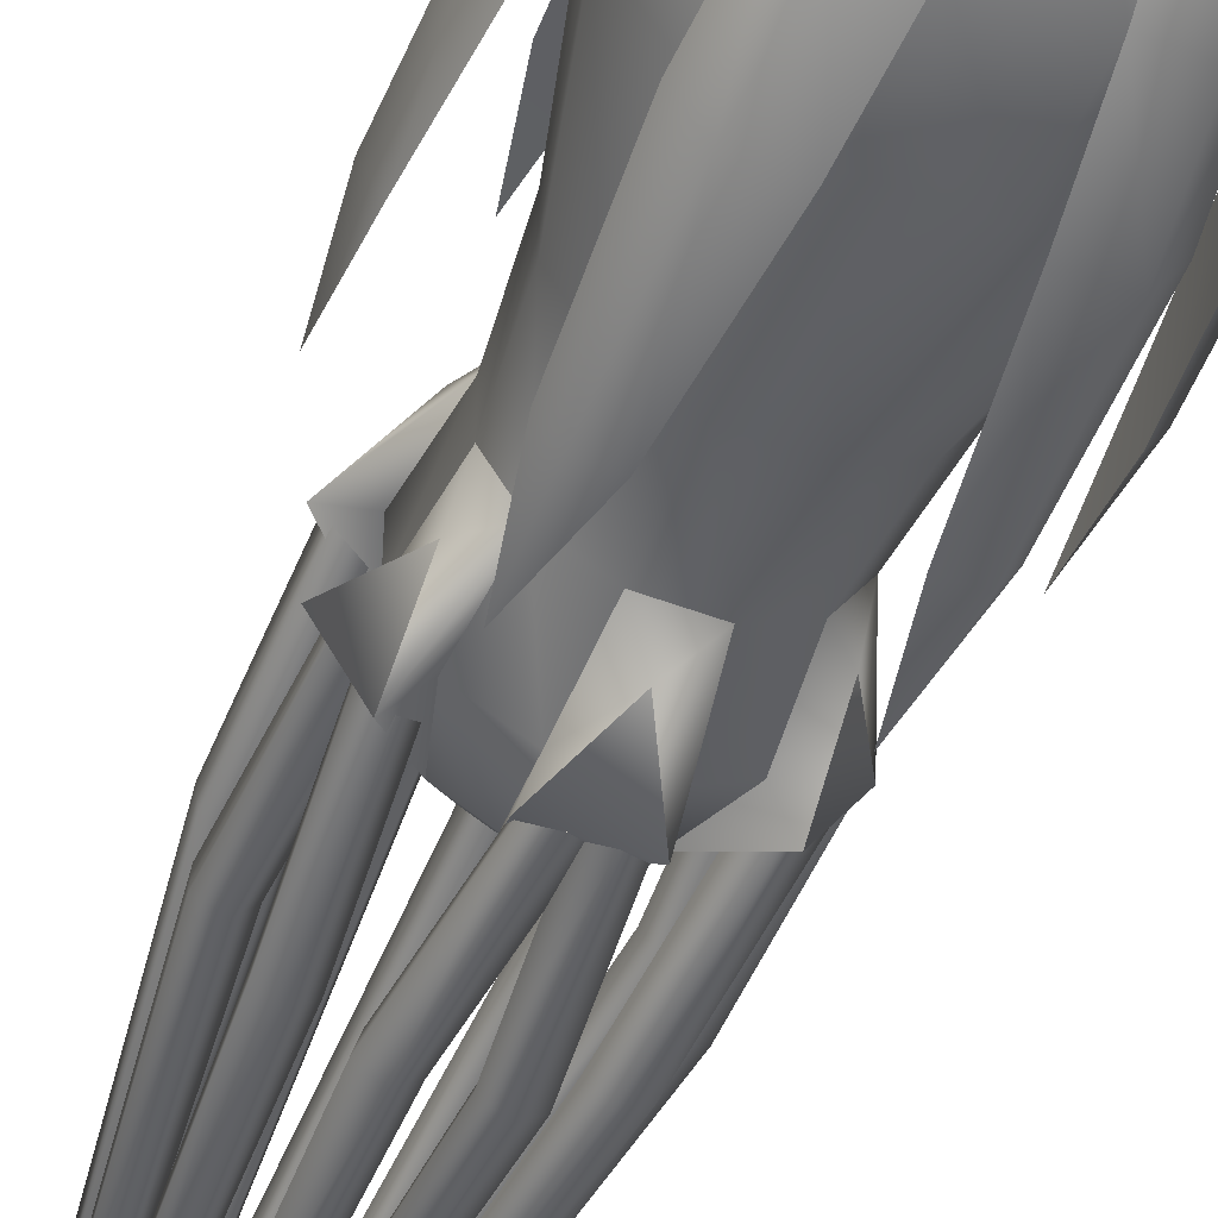
<metadata>
{"format":"obj","ext":"obj","renderer":"f3d","projection":"perspective","resolution":1024,"background":"white","views":[{"elev":-52.4,"azim":-22.0,"up":"+Y"}]}
</metadata>
<code>
o drone_ref
v -0.171 0.1943 0.1539
v -0.1698 0.2177 0.2547
v -0.1698 0.1685 0.2547
v -0.1589 0.1562 0.4059
v -0.1589 0.2313 0.4059
v -0.14 0.1567 0.5039
v -0.14 0.2317 0.5039
v -0.124 0.1927 0.6156
v -0.1021 0.2215 0.6156
v -0.08804 0.1955 0.6583
v -0.04594 0.2065 0.6856
v -0.04594 0.1819 0.6856
v -0.1021 0.1668 0.6156
v -0.1615 0.1948 0.5039
v -0.1803 0.1944 0.4059
v -0.1839 0.1935 0.2547
v -0.07473 0.2689 0.2517
v -0.1025 0.2967 0.4059
v -0.02735 0.2963 0.2517
v -0.03752 0.3342 0.4059
v -0.03752 0.3342 0.5039
v -0.1025 0.2967 0.5039
v -0.03363 0.2278 0.6856
v 3.1e-05 0.1942 0.7066
v -0.01231 0.2401 0.6856
v -0.07473 0.2689 0.6156
v -0.14 0.2317 0.4059
v -0.1021 0.2215 0.2517
v -0.09187 0.2188 0.1542
v -0.06726 0.2615 0.1542
v -0.02461 0.2861 0.1542
v -0.07473 0.2689 0.06972
v -0.02735 0.2963 0.06972
v -0.05448 0.2487 -0.000282
v -0.01994 0.2686 -0.000282
v -0.02896 0.2231 -0.02828
v -0.01059 0.2337 -0.02828
v 3.1e-05 0.1942 -0.04228
v -0.03955 0.2048 -0.02828
v -0.07442 0.2141 -0.000282
v -0.09734 0.2912 0.05572
v -0.1334 0.2301 0.05572
v -0.09497 0.2492 0.1234
v 0.029 0.1653 -0.02828
v 0.05453 0.1397 -0.000282
v 0.01998 0.1198 -0.000282
v 0.01064 0.1547 -0.02828
v 0.0396 0.1836 -0.02828
v 0.07447 0.1743 -0.000282
v 0.09738 0.09721 0.05572
v 0.1334 0.1583 0.05572
v 0.09501 0.1392 0.1234
v 0.03368 0.1606 0.6856
v 0.01235 0.1483 0.6856
v 0.04598 0.1819 0.6856
v 0.1021 0.1668 0.6156
v 0.07478 0.1195 0.6156
v 0.1401 0.1567 0.5039
v 0.1026 0.09171 0.5039
v 0.1401 0.1567 0.4059
v 0.1026 0.09171 0.4059
v 0.1021 0.1668 0.2517
v 0.07478 0.1195 0.2517
v 0.09192 0.1696 0.1542
v 0.06731 0.127 0.1542
v 0.0274 0.09213 0.2517
v 0.02466 0.1023 0.1542
v 0.07478 0.1195 0.06972
v 0.0274 0.09213 0.06972
v 0.03757 0.05418 0.4059
v 0.03757 0.05418 0.5039
v 0.1231 0.2122 -0.1106
v 0.1187 0.2295 0.05591
v 0.1018 0.2065 -0.1106
v 0.09742 0.2238 0.05591
v 0.08544 0.2423 0.05591
v 0.03796 0.2063 -0.554
v 0.06681 0.2303 -0.4343
v 0.08178 0.2245 -0.4343
v 0.05672 0.2178 -0.4343
v 0.06545 0.2043 -0.4343
v 0.08094 0.2085 -0.4343
v 0.1242 0.2342 -0.1106
v 0.1198 0.2515 0.05591
v 0.1037 0.2421 -0.1106
v 0.09928 0.2594 0.05591
v 0.08985 0.225 -0.1106
v -0.06724 0.1269 0.1542
v -0.1021 0.1668 0.2517
v -0.09187 0.1696 0.1542
v -0.07471 0.1195 0.2517
v -0.02893 0.1652 -0.02828
v -0.03955 0.1836 -0.02828
v -0.07442 0.1742 -0.000282
v -0.1021 0.2215 0.06972
v -0.1021 0.1668 0.06972
v -0.14 0.1567 0.4059
v -0.1025 0.09169 0.4059
v -0.1025 0.09169 0.5039
v -0.07471 0.1195 0.6156
v -0.0336 0.1606 0.6856
v -0.05446 0.1397 -0.000282
v -0.1327 0.1584 0.05572
v -0.09775 0.09661 0.05572
v -0.09514 0.1395 0.1234
v 0.02897 0.2231 -0.02828
v 0.03958 0.2048 -0.02828
v 0.07445 0.2141 -0.000282
v 0.1021 0.1668 0.06972
v 0.1021 0.2215 0.06972
v 0.0919 0.2188 0.1542
v 0.1021 0.2215 0.2517
v 0.1401 0.2317 0.4059
v 0.07475 0.2689 0.2517
v 0.1025 0.2967 0.4059
v 0.1401 0.2317 0.5039
v 0.1025 0.2967 0.5039
v 0.1021 0.2215 0.6156
v 0.07475 0.2689 0.6156
v 0.04597 0.2065 0.6856
v 0.03365 0.2278 0.6856
v 0.06728 0.2614 0.1542
v -0.01056 0.1547 -0.02828
v -0.0199 0.1198 -0.000282
v -0.07471 0.1195 0.06972
v -0.02732 0.09212 0.06972
v -0.02458 0.1023 0.1542
v -0.02732 0.09212 0.2517
v -0.03748 0.05418 0.4059
v -0.03748 0.05418 0.5039
v -0.02732 0.09212 0.6156
v 0.0274 0.09213 0.6156
v -0.01227 0.1483 0.6856
v 0.01061 0.2337 -0.02828
v 0.0545 0.2487 -0.000282
v 0.01995 0.2686 -0.000282
v 0.07475 0.2689 0.06972
v 0.02737 0.2963 0.06972
v 0.02463 0.2861 0.1542
v 0.02737 0.2963 0.2517
v 0.03753 0.3342 0.4059
v 0.03753 0.3342 0.5039
v 0.02737 0.2963 0.6156
v -0.02735 0.2963 0.6156
v 0.01232 0.2401 0.6856
v 0.1041 0.2413 0.05591
v 0.06069 0.3023 0.6156
v 0.04514 0.2698 0.6583
v 0.08132 0.3337 0.5039
v 0.04657 0.3508 0.4059
v 0.09036 0.3502 0.4059
v 0.06266 0.3541 0.2547
v 0.09138 0.3538 0.2547
v 0.08563 0.3423 0.1539
v 0.1053 0.3295 0.2547
v 0.1116 0.3132 0.4059
v 0.09172 0.2612 -0.1106
v 0.0702 0.2566 -0.1106
v 0.04877 0.2304 -0.4343
v 0.0592 0.2757 -0.1106
v 0.08733 0.2802 0.05591
v 0.07392 0.292 -0.1106
v 0.05148 0.2562 -0.4343
v 0.04075 0.2443 -0.4343
v 0.02999 0.2189 -0.554
v 0.06445 0.2337 -0.4343
v 0.06613 0.2497 -0.4343
v 0.09402 0.2831 -0.1106
v 0.1074 0.2713 0.05591
v 0.1051 0.2494 0.05591
v 0.08361 0.2449 0.05591
v 0.07261 0.2639 0.05591
v 0.007882 0.2337 -0.554
v 0.014 0.2808 -0.4343
v 0.02745 0.2721 -0.4343
v 0.001535 0.2707 -0.4343
v 0.04529 0.3104 -0.1106
v 0.0396 0.2892 -0.1106
v 0.02684 0.3224 -0.1106
v 0.00975 0.3085 -0.1106
v 0.007281 0.2557 -0.4343
v 0.02329 0.2566 -0.4343
v 0.01763 0.288 -0.1106
v 0.000451 0.2928 0.05591
v -0.007432 0.3134 0.05591
v 0.009662 0.3272 0.05591
v 0.02811 0.3152 0.05591
v 0.02242 0.294 0.05591
v -0.03531 0.06141 0.05572
v -0.000145 0.08444 0.1234
v 0.03566 0.06076 0.05572
v -0.06064 0.08609 0.6156
v -0.04509 0.1186 0.6583
v -0.08127 0.0547 0.5039
v -0.04653 0.03764 0.4059
v -0.09031 0.03816 0.4059
v -0.06261 0.03426 0.2547
v -0.09134 0.0346 0.2547
v -0.08558 0.04613 0.1539
v -0.1052 0.05887 0.2547
v -0.1115 0.07516 0.4059
v -0.1244 0.1533 -0.1106
v -0.12 0.136 0.05591
v -0.1189 0.158 0.05591
v -0.06566 0.1832 -0.4343
v -0.102 0.181 -0.1106
v -0.05693 0.1697 -0.4343
v -0.08115 0.179 -0.4343
v -0.03817 0.1812 -0.554
v -0.08199 0.163 -0.4343
v -0.06702 0.1572 -0.4343
v -0.1039 0.1454 -0.1106
v -0.09005 0.1625 -0.1106
v -0.08564 0.1452 0.05591
v -0.09762 0.1637 0.05591
v -0.1233 0.1753 -0.1106
v -0.09948 0.1281 0.05591
v -0.08217 0.2238 -0.4343
v -0.105 0.2401 -0.1106
v -0.06752 0.2303 -0.4343
v -0.05679 0.2184 -0.4343
v -0.03745 0.2078 -0.554
v -0.0648 0.2045 -0.4343
v -0.08049 0.2078 -0.4343
v -0.1012 0.2047 -0.1106
v -0.09024 0.2238 -0.1106
v -0.08674 0.2413 0.05591
v -0.1015 0.2576 0.05591
v -0.1216 0.2487 0.05591
v -0.1251 0.2312 -0.1106
v -0.1193 0.2268 0.05591
v -0.1228 0.2093 -0.1106
v -0.09774 0.2222 0.05591
v 0.02783 0.1175 -0.4343
v 0.01485 0.1081 -0.4343
v 0.006284 0.1548 -0.554
v 0.001881 0.1175 -0.4343
v 0.04086 0.1011 -0.1106
v 0.04766 0.08017 -0.1106
v 0.02986 0.06724 -0.1106
v 0.01206 0.08017 -0.1106
v 0.006836 0.1328 -0.4343
v 0.02287 0.1328 -0.4343
v 0.01886 0.1011 -0.1106
v 0.001956 0.09537 0.05591
v -0.004841 0.07445 0.05591
v 0.01295 0.06152 0.05591
v 0.03075 0.07445 0.05591
v 0.02395 0.09537 0.05591
v 0.03536 0.327 0.05572
v -0.03561 0.3276 0.05572
v 0.000194 0.304 0.1234
v 0.08032 0.1809 -0.4343
v 0.082 0.1649 -0.4343
v 0.03729 0.1809 -0.554
v 0.06735 0.1584 -0.4343
v 0.1011 0.1839 -0.1106
v 0.1226 0.1794 -0.1106
v 0.1249 0.1575 -0.1106
v 0.1048 0.1485 -0.1106
v 0.05662 0.1703 -0.4343
v 0.06464 0.1842 -0.4343
v 0.09008 0.1649 -0.1106
v 0.08658 0.1474 0.05591
v 0.1013 0.131 0.05591
v 0.1214 0.14 0.05591
v 0.1191 0.1619 0.05591
v 0.09758 0.1664 0.05591
v 0.1052 0.1494 0.05591
v -0.0156 0.2798 -0.4343
v -0.01282 0.3077 -0.1106
v -0.002631 0.2704 -0.4343
v -0.007586 0.2551 -0.4343
v -0.007035 0.2331 -0.554
v -0.02362 0.2551 -0.4343
v -0.02858 0.2704 -0.4343
v -0.04161 0.2868 -0.1106
v -0.01961 0.2868 -0.1106
v -0.002707 0.2925 0.05591
v 0.00409 0.3135 0.05591
v -0.01371 0.3264 0.05591
v -0.03061 0.3207 -0.1106
v -0.0315 0.3135 0.05591
v -0.04841 0.3077 -0.1106
v -0.0247 0.2925 0.05591
v 0.1327 0.23 0.05572
v 0.09517 0.2489 0.1234
v 0.09778 0.2918 0.05572
v 0.09122 0.2619 0.05591
v -0.04604 0.07751 -0.1106
v -0.02886 0.07268 0.05591
v -0.04035 0.09875 -0.1106
v -0.02317 0.09393 0.05591
v -0.001201 0.09508 0.05591
v -0.008633 0.1542 -0.554
v -0.002285 0.1172 -0.4343
v -0.01475 0.1071 -0.4343
v -0.008032 0.1322 -0.4343
v -0.02405 0.1313 -0.4343
v -0.0282 0.1159 -0.4343
v -0.02759 0.06553 -0.1106
v -0.01041 0.0607 0.05591
v -0.0105 0.07937 -0.1106
v 0.006681 0.07454 0.05591
v -0.01838 0.09991 -0.1106
v -0.06634 0.1378 -0.4343
v -0.09192 0.1263 -0.1106
v -0.06466 0.1538 -0.4343
v -0.04897 0.1571 -0.4343
v -0.03019 0.1686 -0.554
v -0.04096 0.1432 -0.4343
v -0.05169 0.1313 -0.4343
v -0.05941 0.1118 -0.1106
v -0.07041 0.1309 -0.1106
v -0.08381 0.1427 0.05591
v -0.1053 0.1381 0.05591
v -0.1076 0.1162 0.05591
v -0.09422 0.1044 -0.1106
v -0.08753 0.1073 0.05591
v -0.07413 0.09547 -0.1106
v -0.07281 0.1236 0.05591
v 0.01295 0.08023 0.05591
v 0.124 0.1957 0.6156
v 0.1615 0.1935 0.5039
v 0.1589 0.2321 0.4059
v 0.1803 0.194 0.4059
v 0.1699 0.2199 0.2547
v 0.1839 0.1949 0.2547
v 0.1711 0.1941 0.1539
v 0.1699 0.1707 0.2547
v 0.1589 0.1571 0.4059
v 0.08807 0.1929 0.6583
v 0.06334 0.08761 0.6156
v 0.04297 0.1173 0.6583
v 0.08021 0.05405 0.5039
v 0.1124 0.07561 0.4059
v 0.09001 0.03795 0.4059
v 0.1072 0.05999 0.2547
v 0.09259 0.03528 0.2547
v 0.08548 0.04603 0.1539
v 0.06461 0.03537 0.2547
v 0.04737 0.03809 0.4059
v -0.07821 0.2918 -0.1106
v -0.09098 0.2793 0.05591
v -0.06266 0.2762 -0.1106
v -0.07543 0.2638 0.05591
v -0.08542 0.2442 0.05591
v -0.03051 0.2211 -0.554
v -0.06571 0.234 -0.4343
v -0.06822 0.2499 -0.4343
v -0.04987 0.2315 -0.4343
v -0.04259 0.2458 -0.4343
v -0.05393 0.2572 -0.4343
v -0.09781 0.2818 -0.1106
v -0.1106 0.2693 0.05591
v -0.09437 0.2601 -0.1106
v -0.1071 0.2476 0.05591
v -0.07265 0.2566 -0.1106
v -0.04292 0.2711 0.6583
v -0.06329 0.3008 0.6156
v -0.08017 0.3344 0.5039
v -0.1123 0.3128 0.4059
v -0.08997 0.3505 0.4059
v -0.1072 0.3284 0.2547
v -0.09254 0.3531 0.2547
v -0.08543 0.3424 0.1539
v -0.06456 0.353 0.2547
v -0.04732 0.3503 0.4059
v -0.09391 0.2608 0.05591
v 0.01064 0.3085 0.05591
v -0.09142 0.1256 0.05591
v 0.07805 0.0969 -0.1106
v 0.09082 0.1094 0.05591
v 0.0625 0.1125 -0.1106
v 0.07527 0.1249 0.05591
v 0.08525 0.1445 0.05591
v 0.03035 0.1676 -0.554
v 0.06554 0.1546 -0.4343
v 0.06805 0.1388 -0.4343
v 0.04971 0.1572 -0.4343
v 0.04243 0.1429 -0.4343
v 0.05377 0.1315 -0.4343
v 0.09765 0.1069 -0.1106
v 0.1104 0.1193 0.05591
v 0.09421 0.1286 -0.1106
v 0.107 0.1411 0.05591
v 0.07248 0.1321 -0.1106
v 0.09375 0.1278 0.05591
v -0.1043 0.1462 0.05591
v -0.01139 0.07939 0.05591
v -0.1054 0.2393 0.05591
v -0.01371 0.3077 0.05591
f 1 2 3
f 2 4 3
f 2 5 4
f 5 6 4
f 5 7 6
f 8 9 7
f 10 9 8
f 10 11 9
f 10 12 11
f 8 12 10
f 8 13 12
f 14 13 8
f 14 6 13
f 4 6 14
f 4 14 15
f 3 4 15
f 3 15 16
f 1 3 16
f 1 16 2
f 16 5 2
f 16 15 5
f 15 7 5
f 15 14 7
f 8 7 14
f 17 18 19
f 18 20 19
f 21 20 18
f 21 18 22
f 23 24 25
f 11 24 23
f 23 9 11
f 23 26 9
f 26 7 9
f 26 22 7
f 22 27 7
f 22 18 27
f 28 27 18
f 28 18 17
f 29 28 17
f 29 17 30
f 30 17 19
f 30 19 31
f 32 30 31
f 32 31 33
f 34 32 33
f 34 33 35
f 36 34 35
f 36 35 37
f 36 37 38
f 39 36 38
f 39 34 36
f 39 40 34
f 40 41 34
f 40 42 41
f 42 43 41
f 44 45 46
f 44 46 47
f 44 47 38
f 48 44 38
f 48 45 44
f 48 49 45
f 49 50 45
f 49 51 50
f 51 52 50
f 53 24 54
f 55 24 53
f 53 56 55
f 53 57 56
f 57 58 56
f 57 59 58
f 59 60 58
f 59 61 60
f 62 60 61
f 62 61 63
f 64 62 63
f 64 63 65
f 65 63 66
f 65 66 67
f 68 65 67
f 68 67 69
f 45 68 69
f 45 69 46
f 63 61 66
f 61 70 66
f 71 70 61
f 71 61 59
f 72 73 74
f 73 75 74
f 74 75 76
f 77 78 79
f 80 78 77
f 77 81 80
f 81 74 80
f 82 74 81
f 82 72 74
f 83 72 82
f 83 73 72
f 83 84 73
f 85 84 83
f 85 86 84
f 76 86 85
f 87 76 85
f 74 76 87
f 74 87 80
f 80 87 85
f 80 85 78
f 78 85 79
f 85 83 79
f 79 83 82
f 77 79 82
f 82 81 77
f 88 89 90
f 88 91 89
f 92 93 38
f 93 39 38
f 93 40 39
f 93 94 40
f 94 95 40
f 94 96 95
f 96 29 95
f 96 90 29
f 90 28 29
f 90 89 28
f 89 97 28
f 91 97 89
f 91 98 97
f 6 97 98
f 6 98 99
f 13 6 99
f 13 99 100
f 12 13 100
f 12 100 101
f 101 24 12
f 12 24 11
f 97 27 28
f 7 27 97
f 7 97 6
f 92 94 93
f 92 102 94
f 102 103 94
f 102 104 103
f 104 105 103
f 106 107 38
f 107 48 38
f 107 49 48
f 107 108 49
f 108 109 49
f 108 110 109
f 110 64 109
f 110 111 64
f 111 62 64
f 111 112 62
f 112 113 62
f 114 113 112
f 114 115 113
f 116 113 115
f 116 115 117
f 118 116 117
f 118 117 119
f 120 118 119
f 120 119 121
f 121 24 120
f 120 24 55
f 122 112 111
f 122 114 112
f 113 60 62
f 58 60 113
f 58 113 116
f 47 123 38
f 123 92 38
f 123 102 92
f 123 124 102
f 124 125 102
f 124 126 125
f 126 88 125
f 126 127 88
f 127 91 88
f 127 128 91
f 128 129 91
f 66 129 128
f 66 70 129
f 130 129 70
f 130 70 71
f 131 130 71
f 131 71 132
f 133 131 132
f 133 132 54
f 54 24 133
f 133 24 101
f 67 128 127
f 67 66 128
f 129 98 91
f 99 98 129
f 99 129 130
f 37 134 38
f 134 106 38
f 134 135 106
f 134 136 135
f 136 137 135
f 136 138 137
f 138 122 137
f 138 139 122
f 139 114 122
f 139 140 114
f 140 141 114
f 19 141 140
f 19 20 141
f 142 141 20
f 142 20 21
f 143 142 21
f 143 21 144
f 145 143 144
f 145 144 25
f 25 24 145
f 145 24 121
f 31 140 139
f 31 19 140
f 141 115 114
f 117 115 141
f 117 141 142
f 86 146 84
f 84 146 73
f 73 146 75
f 75 146 76
f 76 146 86
f 147 119 117
f 148 119 147
f 148 121 119
f 148 145 121
f 147 145 148
f 147 143 145
f 149 143 147
f 149 142 143
f 150 142 149
f 150 149 151
f 152 150 151
f 152 151 153
f 154 152 153
f 154 153 155
f 153 156 155
f 153 151 156
f 151 117 156
f 151 149 117
f 147 117 149
f 157 158 159
f 160 161 162
f 160 162 163
f 164 160 163
f 165 164 163
f 159 164 165
f 165 166 159
f 166 157 159
f 167 157 166
f 167 168 157
f 163 168 167
f 163 162 168
f 162 161 168
f 161 169 168
f 168 169 157
f 169 170 157
f 157 170 171
f 157 171 158
f 158 171 160
f 159 158 160
f 159 160 164
f 163 167 165
f 167 166 165
f 171 172 160
f 160 172 161
f 173 174 175
f 173 176 174
f 175 177 178
f 179 177 175
f 174 179 175
f 180 179 174
f 176 180 174
f 181 180 176
f 181 176 173
f 173 182 181
f 175 182 173
f 175 178 182
f 182 178 181
f 178 183 181
f 181 183 180
f 183 184 180
f 184 185 180
f 180 185 186
f 180 186 179
f 179 186 187
f 179 187 177
f 177 187 178
f 187 188 178
f 178 188 184
f 178 184 183
f 189 126 124
f 190 126 189
f 190 127 126
f 190 67 127
f 191 67 190
f 191 69 67
f 46 69 191
f 192 100 99
f 193 100 192
f 193 101 100
f 193 133 101
f 192 133 193
f 192 131 133
f 194 131 192
f 194 130 131
f 195 130 194
f 195 194 196
f 197 195 196
f 197 196 198
f 199 197 198
f 199 198 200
f 198 201 200
f 198 196 201
f 196 99 201
f 196 194 99
f 192 99 194
f 202 203 204
f 205 206 207
f 208 206 205
f 208 205 209
f 209 210 208
f 209 211 210
f 211 212 210
f 207 212 211
f 207 213 212
f 206 213 207
f 206 214 213
f 206 215 214
f 204 215 206
f 216 204 206
f 202 204 216
f 202 216 208
f 210 202 208
f 212 202 210
f 212 203 202
f 212 217 203
f 214 217 212
f 213 214 212
f 208 216 206
f 207 211 209
f 209 205 207
f 218 219 220
f 220 219 221
f 222 220 221
f 221 223 222
f 218 220 222
f 224 218 222
f 222 223 224
f 223 225 224
f 221 225 223
f 221 226 225
f 219 226 221
f 219 227 226
f 219 228 227
f 229 228 219
f 230 229 219
f 231 229 230
f 232 231 230
f 225 231 232
f 225 232 224
f 224 232 230
f 224 230 218
f 218 230 219
f 226 227 225
f 227 233 225
f 225 233 231
f 234 235 236
f 235 237 236
f 238 239 234
f 234 239 240
f 234 240 235
f 235 240 241
f 235 241 237
f 237 241 242
f 236 237 242
f 242 243 236
f 236 243 234
f 243 238 234
f 242 238 243
f 242 244 238
f 241 244 242
f 241 245 244
f 241 246 245
f 247 246 241
f 240 247 241
f 248 247 240
f 239 248 240
f 238 248 239
f 238 249 248
f 245 249 238
f 244 245 238
f 154 155 152
f 155 150 152
f 155 156 150
f 156 142 150
f 156 117 142
f 37 136 134
f 37 35 136
f 35 250 136
f 35 251 250
f 251 252 250
f 253 254 255
f 254 256 255
f 257 258 253
f 253 258 259
f 253 259 254
f 254 259 260
f 254 260 256
f 256 260 261
f 255 256 261
f 261 262 255
f 255 262 253
f 262 257 253
f 261 257 262
f 261 263 257
f 260 263 261
f 260 264 263
f 260 265 264
f 266 265 260
f 259 266 260
f 267 266 259
f 258 267 259
f 257 267 258
f 257 268 267
f 264 268 257
f 263 264 257
f 266 269 265
f 265 269 264
f 264 269 268
f 268 269 267
f 267 269 266
f 270 271 272
f 272 271 273
f 274 272 273
f 273 275 274
f 270 272 274
f 276 270 274
f 274 275 276
f 275 277 276
f 273 277 275
f 273 278 277
f 271 278 273
f 271 279 278
f 271 280 279
f 281 280 271
f 282 281 271
f 283 281 282
f 284 283 282
f 277 283 284
f 277 284 276
f 276 284 282
f 276 282 270
f 270 282 271
f 278 279 277
f 279 285 277
f 277 285 283
f 199 200 197
f 200 195 197
f 200 201 195
f 201 130 195
f 201 99 130
f 286 110 108
f 287 110 286
f 287 111 110
f 287 122 111
f 288 122 287
f 288 137 122
f 135 137 288
f 106 108 107
f 106 135 108
f 135 286 108
f 135 288 286
f 288 287 286
f 169 289 170
f 170 289 171
f 171 289 172
f 172 289 161
f 161 289 169
f 50 68 45
f 52 68 50
f 52 65 68
f 52 64 65
f 51 64 52
f 51 109 64
f 49 109 51
f 47 124 123
f 47 46 124
f 46 189 124
f 46 191 189
f 191 190 189
f 290 291 292
f 291 293 292
f 292 293 294
f 295 296 297
f 298 296 295
f 295 299 298
f 299 292 298
f 300 292 299
f 300 290 292
f 301 290 300
f 301 291 290
f 301 302 291
f 303 302 301
f 303 304 302
f 294 304 303
f 305 294 303
f 292 294 305
f 292 305 298
f 298 305 303
f 298 303 296
f 296 303 297
f 303 301 297
f 297 301 300
f 295 297 300
f 300 299 295
f 306 307 308
f 308 307 309
f 310 308 309
f 309 311 310
f 306 308 310
f 312 306 310
f 310 311 312
f 311 313 312
f 309 313 311
f 309 314 313
f 307 314 309
f 307 315 314
f 307 316 315
f 317 316 307
f 318 317 307
f 319 317 318
f 320 319 318
f 313 319 320
f 313 320 312
f 312 320 318
f 312 318 306
f 306 318 307
f 314 315 313
f 315 321 313
f 313 321 319
f 247 322 246
f 246 322 245
f 245 322 249
f 249 322 248
f 248 322 247
f 41 32 34
f 43 32 41
f 43 30 32
f 43 29 30
f 42 29 43
f 42 95 29
f 40 95 42
f 250 138 136
f 252 138 250
f 252 139 138
f 252 31 139
f 251 31 252
f 251 33 31
f 35 33 251
f 103 96 94
f 105 96 103
f 105 90 96
f 105 88 90
f 104 88 105
f 104 125 88
f 102 125 104
f 323 118 120
f 324 118 323
f 324 116 118
f 325 116 324
f 325 324 326
f 327 325 326
f 327 326 328
f 329 327 328
f 329 328 330
f 328 331 330
f 328 326 331
f 326 58 331
f 326 324 58
f 323 58 324
f 323 56 58
f 332 56 323
f 332 55 56
f 332 120 55
f 323 120 332
f 333 132 71
f 334 132 333
f 334 54 132
f 334 53 54
f 333 53 334
f 333 57 53
f 335 57 333
f 335 59 57
f 336 59 335
f 336 335 337
f 338 336 337
f 338 337 339
f 340 338 339
f 340 339 341
f 339 342 341
f 339 337 342
f 337 71 342
f 337 335 71
f 333 71 335
f 343 344 345
f 344 346 345
f 345 346 347
f 348 349 350
f 351 349 348
f 348 352 351
f 352 345 351
f 353 345 352
f 353 343 345
f 354 343 353
f 354 344 343
f 354 355 344
f 356 355 354
f 356 357 355
f 347 357 356
f 358 347 356
f 345 347 358
f 345 358 351
f 351 358 356
f 351 356 349
f 349 356 350
f 356 354 350
f 350 354 353
f 348 350 353
f 353 352 348
f 359 144 360
f 359 25 144
f 359 23 25
f 360 23 359
f 360 26 23
f 361 26 360
f 361 22 26
f 362 22 361
f 362 361 363
f 364 362 363
f 364 363 365
f 366 364 365
f 366 365 367
f 365 368 367
f 365 363 368
f 363 21 368
f 363 361 21
f 360 21 361
f 360 144 21
f 357 369 355
f 355 369 344
f 344 369 346
f 346 369 347
f 347 369 357
f 366 367 364
f 367 362 364
f 367 368 362
f 368 22 362
f 368 21 22
f 185 370 186
f 186 370 187
f 187 370 188
f 188 370 184
f 184 370 185
f 317 371 316
f 316 371 315
f 315 371 321
f 321 371 319
f 319 371 317
f 372 373 374
f 373 375 374
f 374 375 376
f 377 378 379
f 380 378 377
f 377 381 380
f 381 374 380
f 382 374 381
f 382 372 374
f 383 372 382
f 383 373 372
f 383 384 373
f 385 384 383
f 385 386 384
f 376 386 385
f 387 376 385
f 374 376 387
f 374 387 380
f 380 387 385
f 380 385 378
f 378 385 379
f 385 383 379
f 379 383 382
f 377 379 382
f 382 381 377
f 386 388 384
f 384 388 373
f 373 388 375
f 375 388 376
f 376 388 386
f 217 389 203
f 203 389 204
f 204 389 215
f 215 389 214
f 214 389 217
f 340 341 338
f 341 336 338
f 341 342 336
f 342 59 336
f 342 71 59
f 304 390 302
f 302 390 291
f 291 390 293
f 293 390 294
f 294 390 304
f 329 330 327
f 330 325 327
f 330 331 325
f 331 116 325
f 331 58 116
f 229 391 228
f 228 391 227
f 227 391 233
f 233 391 231
f 231 391 229
f 281 392 280
f 280 392 279
f 279 392 285
f 285 392 283
f 283 392 281

</code>
